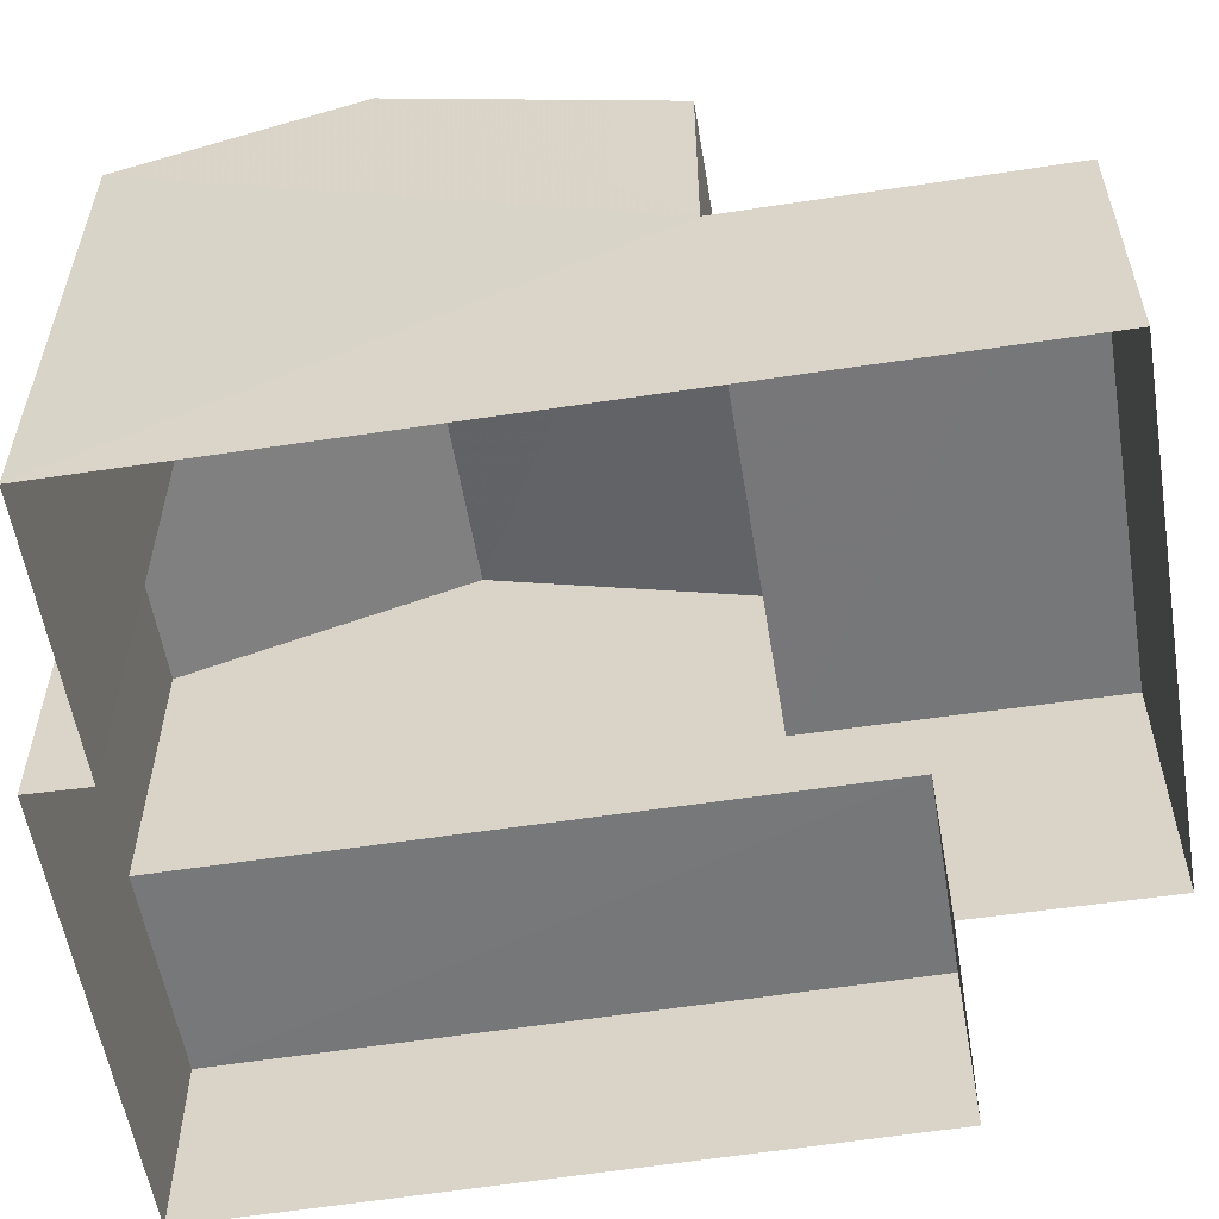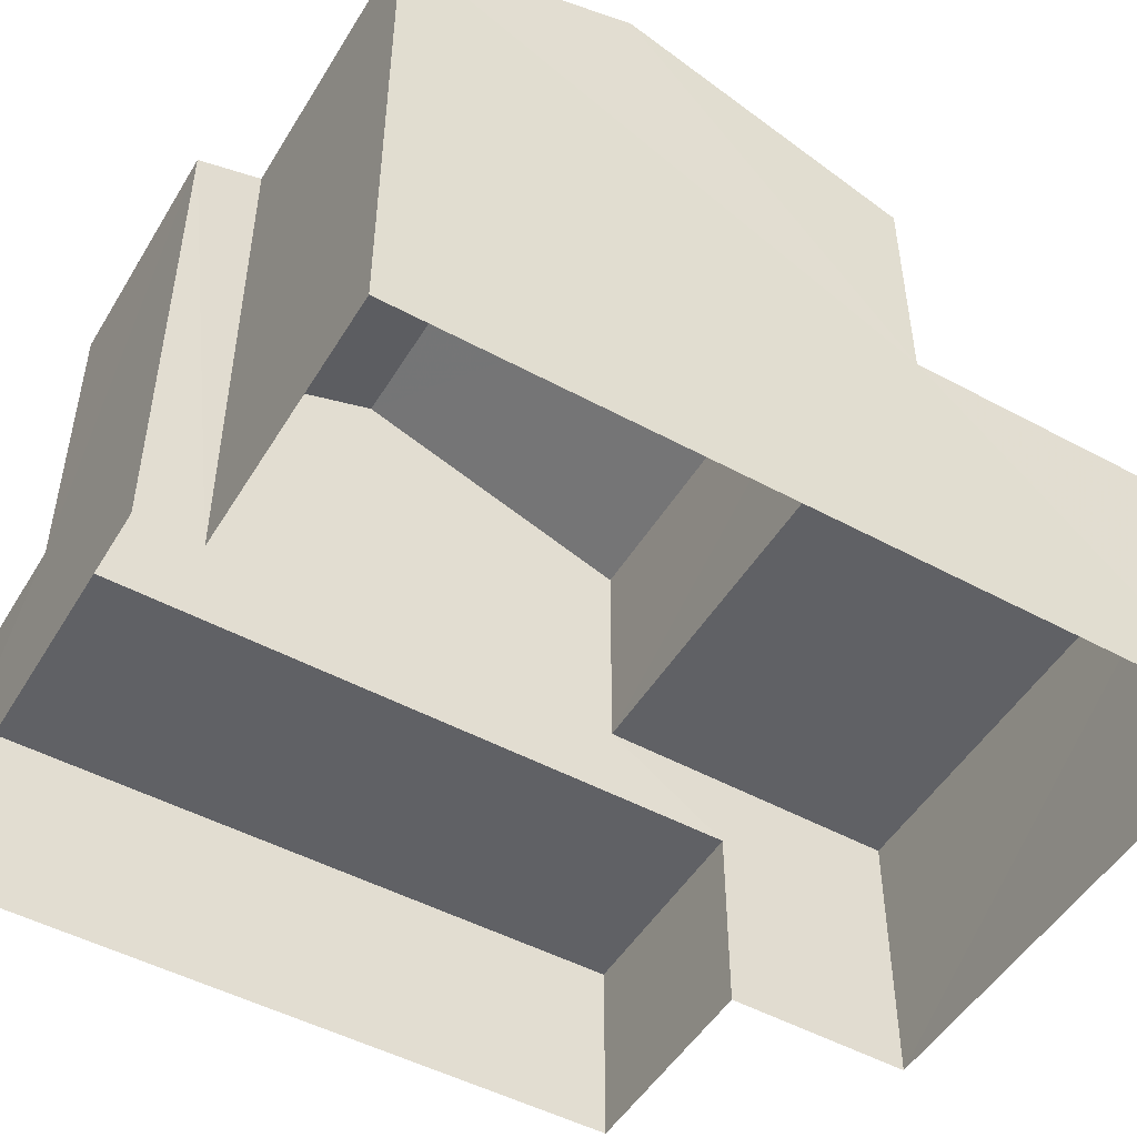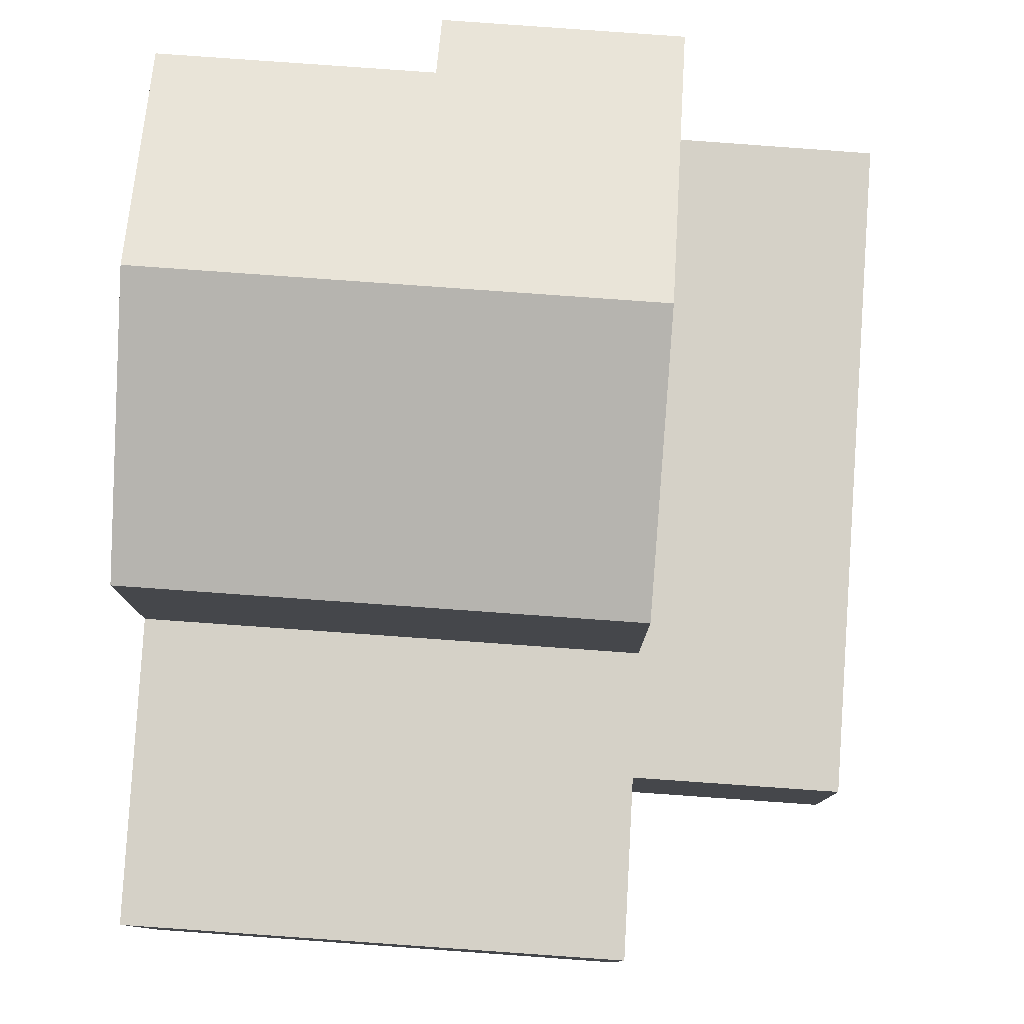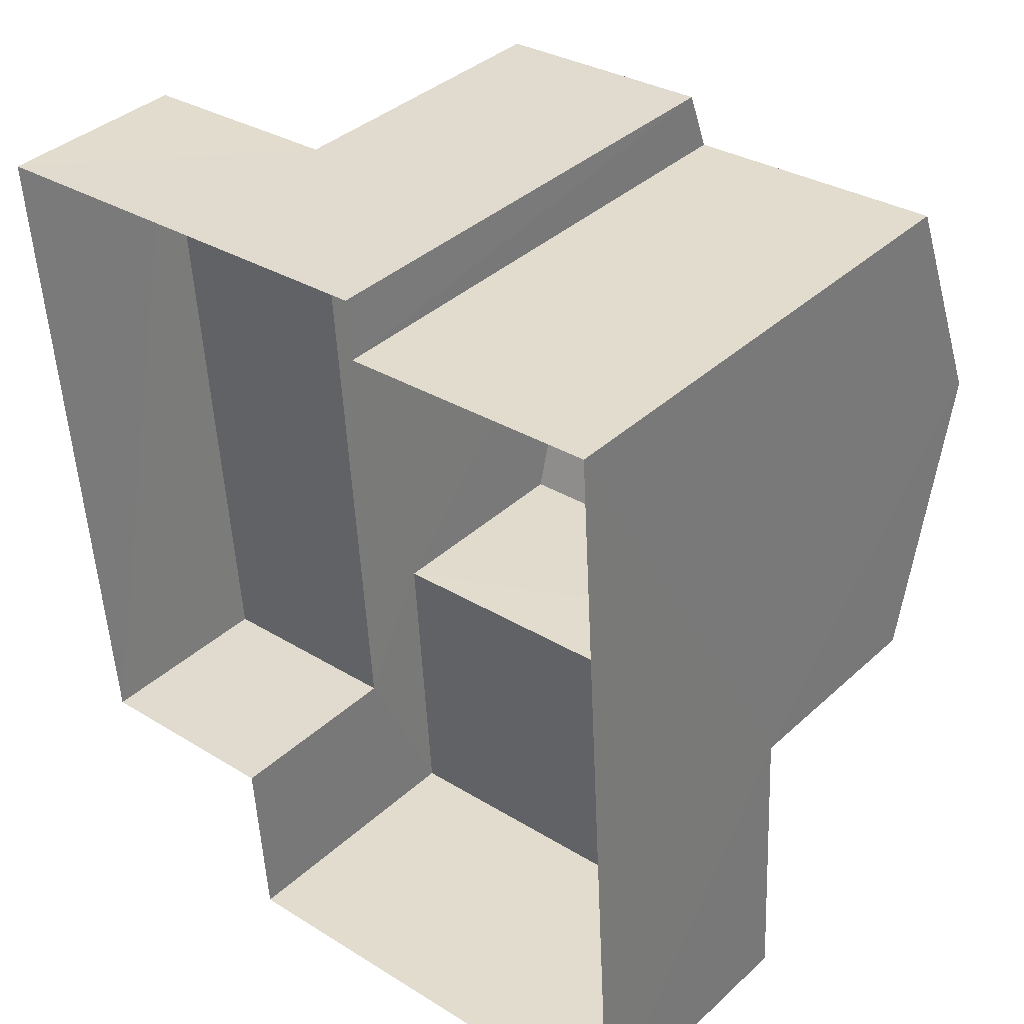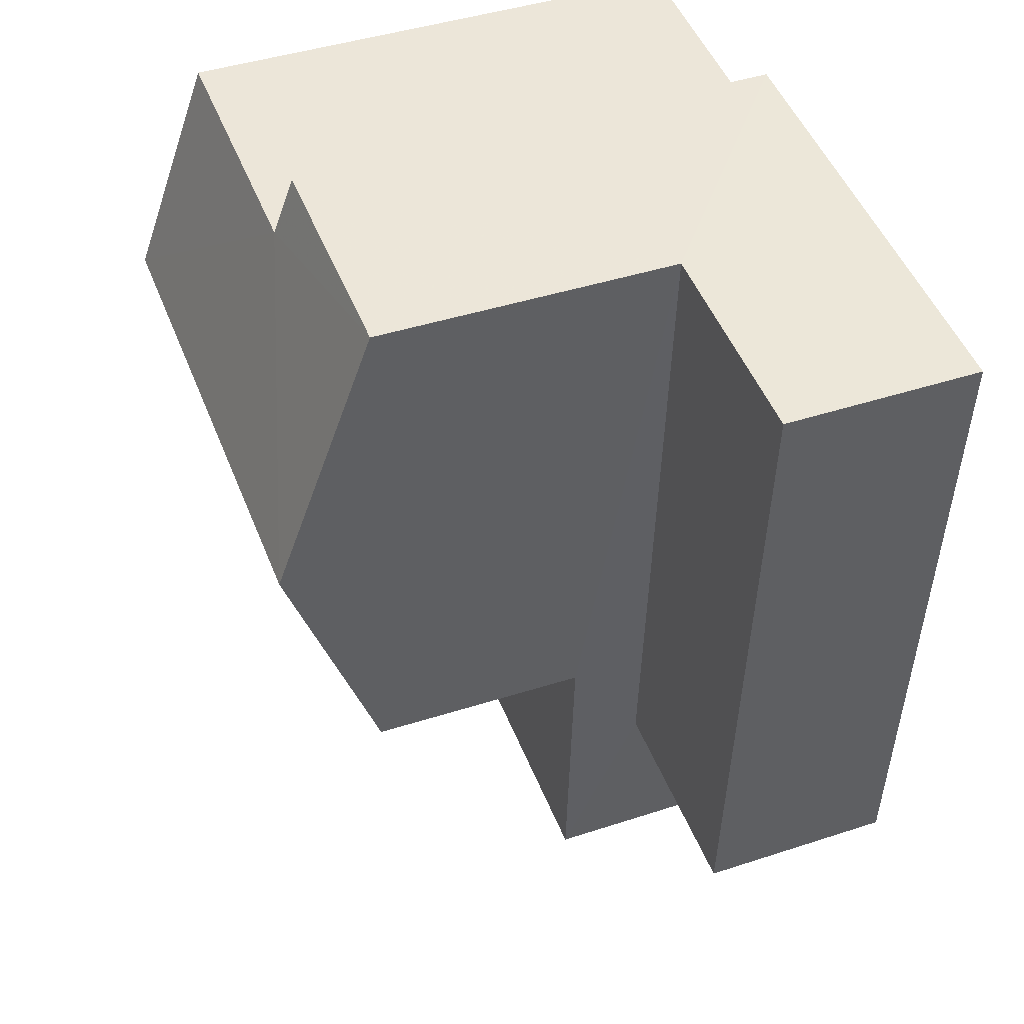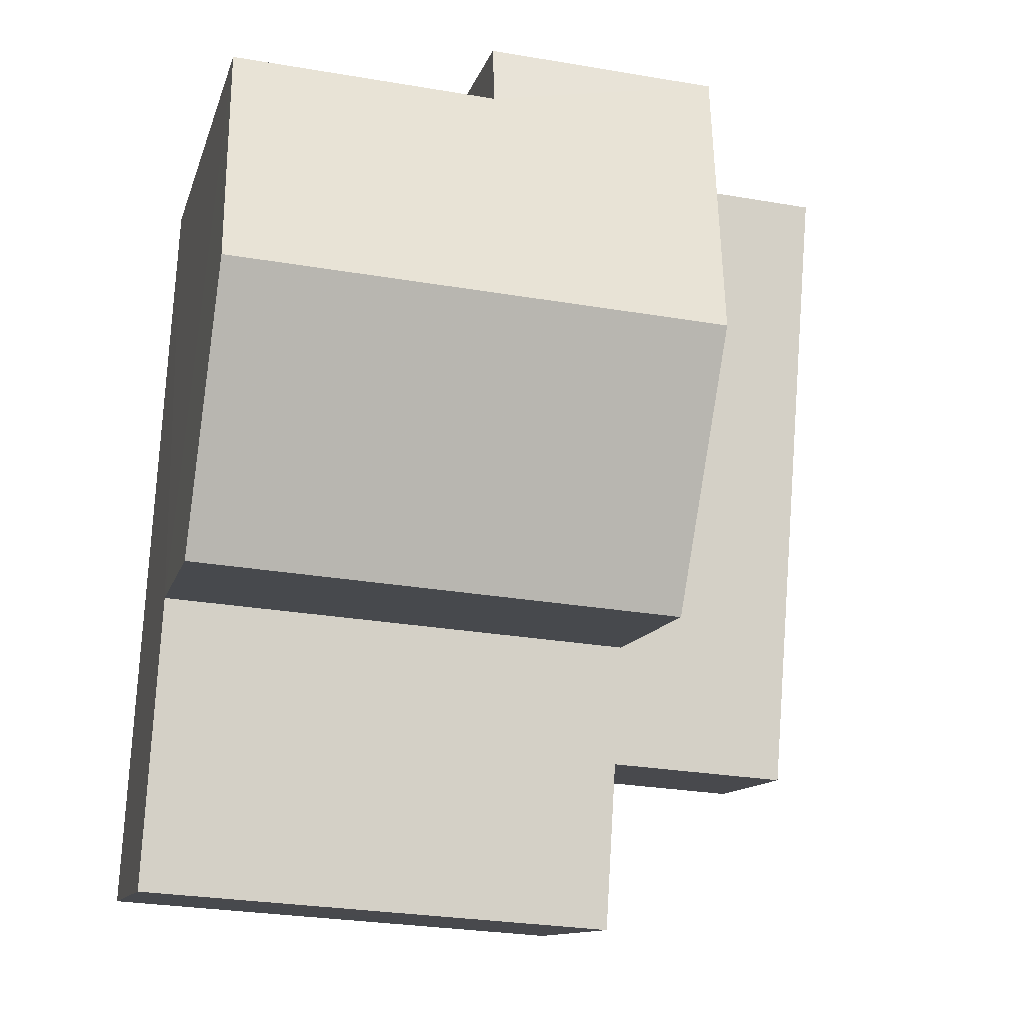
<metadata>
{"format":"obj","ext":"obj","renderer":"f3d","projection":"perspective","resolution":1024,"background":"white","views":[{"elev":-57.1,"azim":-84.7,"up":"+Z"},{"elev":-49.7,"azim":-124.5,"up":"+Z"},{"elev":79.6,"azim":-0.1,"up":"+Z"},{"elev":38.0,"azim":-139.1,"up":"+Y"},{"elev":43.4,"azim":69.1,"up":"+Y"},{"elev":-11.5,"azim":-13.4,"up":"+Y"}]}
</metadata>
<code>
v -3.14e+05 4.175e+04 46.91
v -3.14e+05 4.175e+04 46.91
v -3.14e+05 4.175e+04 46.91
v -3.14e+05 4.176e+04 46.92
v -3.14e+05 4.176e+04 46.91
v -3.14e+05 4.175e+04 46.91
v -3.14e+05 4.176e+04 46.91
v -3.14e+05 4.176e+04 46.92
v -3.14e+05 4.176e+04 54.72
v -3.14e+05 4.176e+04 55.9
v -3.14e+05 4.176e+04 54.72
v -3.14e+05 4.176e+04 55.89
v -3.14e+05 4.176e+04 54.4
v -3.14e+05 4.176e+04 54.4
v -3.14e+05 4.175e+04 54.4
v -3.14e+05 4.175e+04 54.4
v -3.14e+05 4.175e+04 49.85
v -3.14e+05 4.175e+04 49.85
v -3.14e+05 4.176e+04 49.86
v -3.14e+05 4.176e+04 49.86
v -3.14e+05 4.175e+04 51.04
v -3.14e+05 4.175e+04 51.04
v -3.14e+05 4.175e+04 51.03
v -3.14e+05 4.175e+04 51.04
f 1 2 3
f 2 4 5
f 6 3 7
f 7 5 8
f 3 2 5
f 3 5 7
f 9 10 11
f 10 12 11
f 11 13 14
f 11 12 13
f 15 16 12
f 10 15 12
f 17 18 19
f 20 17 19
f 21 22 23
f 21 24 22
f 22 2 1
f 23 22 1
f 21 16 15
f 24 21 15
f 19 6 7
f 19 18 6
f 19 7 20
f 13 20 14
f 14 20 8
f 20 7 8
f 10 9 24
f 15 10 24
f 9 4 24
f 24 4 2
f 24 2 22
f 13 12 20
f 12 16 21
f 1 3 17
f 17 20 21
f 1 17 23
f 17 21 23
f 20 12 21
f 11 5 4
f 9 11 4
f 14 8 5
f 11 14 5
f 17 6 18
f 17 3 6

</code>
